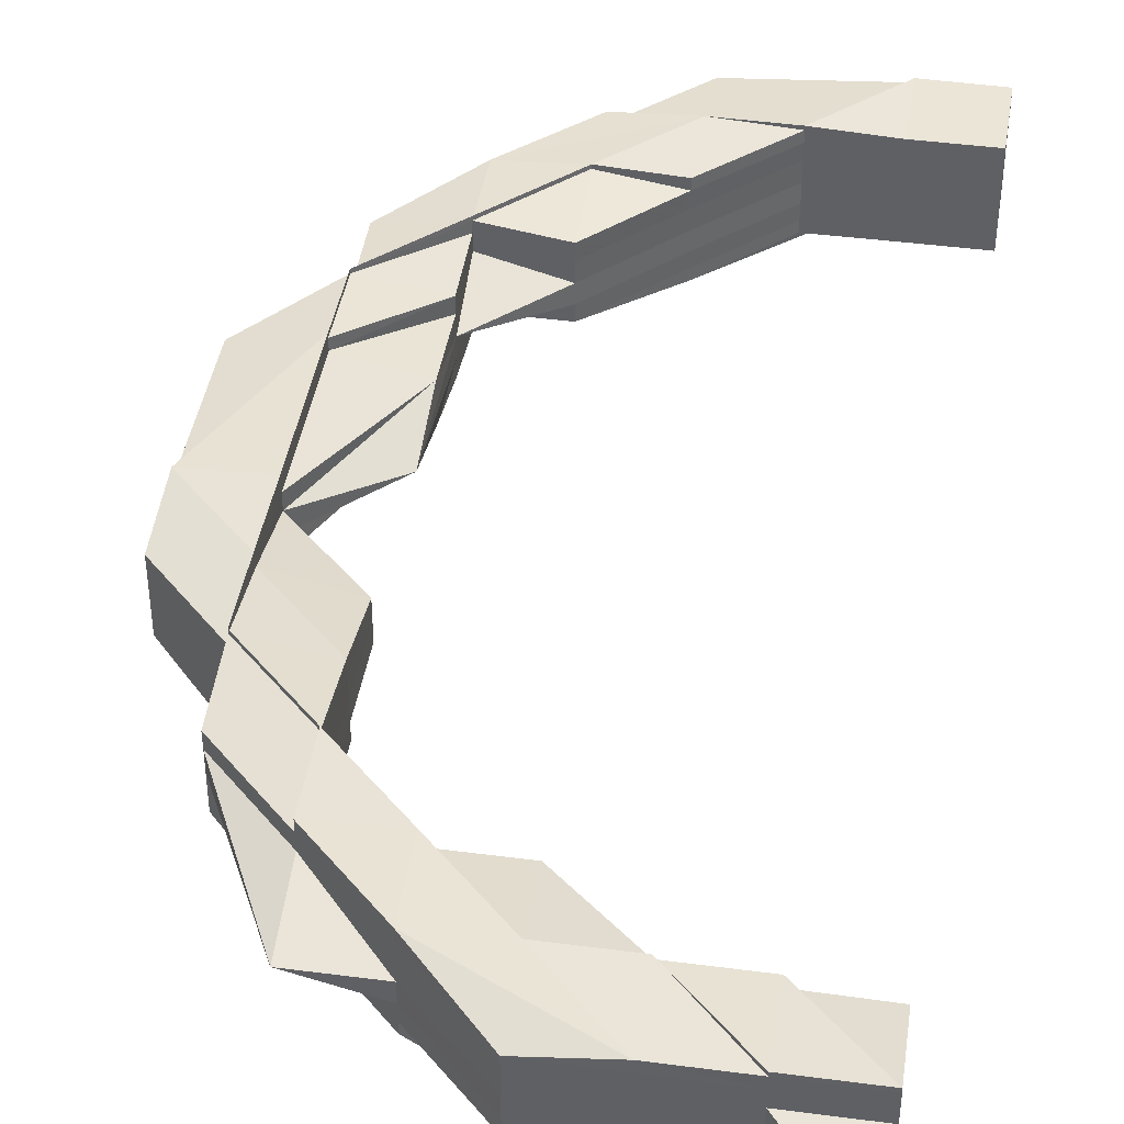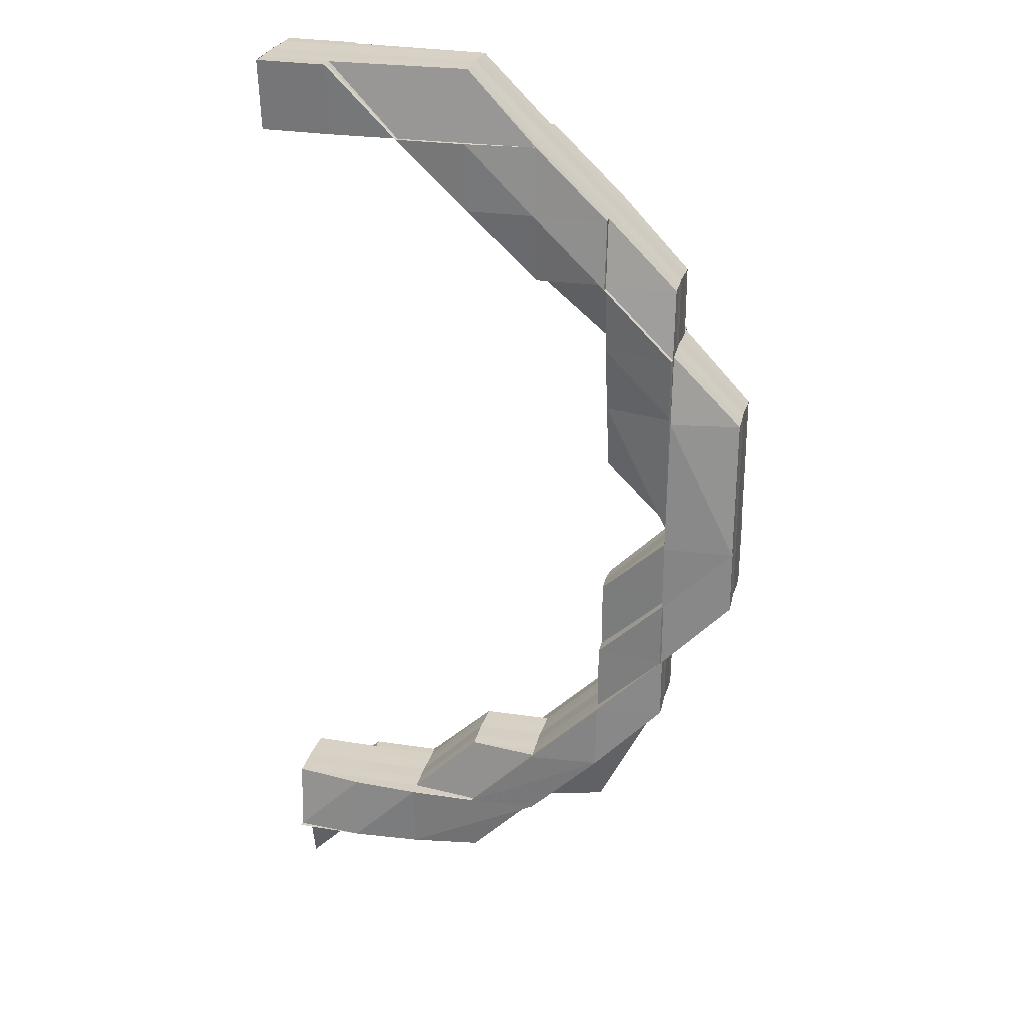
<metadata>
{"format":"obj","ext":"obj","renderer":"f3d","projection":"perspective","resolution":1024,"background":"white","views":[{"elev":42.5,"azim":9.1,"up":"+Z"},{"elev":26.5,"azim":-166.5,"up":"+Y"}]}
</metadata>
<code>
o 17597
v 2210 1870 14.76
v 2210 1870 14.76
v 2210 1870 14.76
v 2210 1870 14.77
v 2210 1870 14.77
v 2210 1870 14.76
v 2210 1870 14.76
v 2210 1870 14.76
v 2210 1870 14.76
v 2210 1870 14.75
v 2210 1870 14.75
v 2210 1870 14.75
v 2210 1870 14.75
v 2210 1870 14.75
v 2210 1870 14.75
v 2210 1870 14.75
v 2210 1870 14.75
v 2210 1870 14.75
v 2210 1870 14.75
v 2210 1870 14.75
v 2210 1870 14.76
v 2210 1870 14.75
v 2210 1870 14.75
v 2210 1870 14.76
v 2210 1870 14.75
v 2210 1870 14.75
v 2210 1870 14.75
v 2210 1870 14.75
v 2210 1870 14.75
v 2210 1870 14.75
v 2210 1870 14.75
v 2210 1870 14.75
v 2210 1870 14.75
v 2210 1870 14.75
v 2210 1870 14.75
v 2210 1870 14.75
v 2210 1870 14.75
v 2210 1870 14.75
v 2210 1870 14.75
v 2210 1870 14.75
v 2210 1870 14.75
v 2210 1870 14.75
v 2210 1870 14.75
v 2210 1870 14.75
v 2210 1870 14.75
v 2210 1870 14.75
v 2210 1870 14.76
v 2210 1870 14.75
v 2210 1870 14.75
v 2210 1870 14.75
v 2210 1870 14.75
v 2210 1870 14.75
v 2210 1870 14.75
v 2210 1870 14.75
v 2210 1870 14.75
v 2210 1870 14.75
v 2210 1870 14.75
v 2210 1870 14.75
v 2210 1870 14.75
v 2210 1870 14.75
v 2210 1870 14.75
v 2210 1870 14.75
v 2210 1870 14.75
v 2210 1870 14.75
v 2210 1870 14.75
v 2210 1870 14.75
v 2210 1870 14.75
v 2210 1870 14.75
v 2210 1870 14.75
v 2210 1870 14.75
v 2210 1870 14.75
v 2210 1870 14.75
v 2210 1870 14.75
v 2210 1870 14.75
v 2210 1870 14.75
v 2210 1870 14.76
v 2210 1870 14.76
v 2210 1870 14.76
v 2210 1870 14.75
v 2210 1870 14.75
v 2210 1870 14.75
v 2210 1870 14.75
v 2210 1870 14.75
v 2210 1870 14.76
v 2210 1870 14.75
v 2210 1870 14.75
v 2210 1870 14.75
v 2210 1870 14.75
v 2210 1870 14.75
v 2210 1870 14.75
v 2210 1870 14.75
v 2210 1870 14.75
v 2210 1870 14.75
v 2210 1870 14.75
v 2210 1870 14.75
v 2210 1870 14.75
v 2210 1870 14.75
v 2210 1870 14.75
v 2210 1870 14.75
v 2210 1870 14.75
v 2210 1870 14.75
v 2210 1870 14.75
v 2210 1870 14.75
v 2210 1870 14.75
v 2210 1870 14.75
v 2210 1870 14.75
v 2210 1870 14.75
v 2210 1870 14.75
v 2210 1870 14.75
v 2210 1870 14.75
v 2210 1870 14.75
v 2210 1870 14.75
v 2210 1870 14.75
v 2210 1870 14.75
v 2210 1870 14.75
v 2210 1870 14.75
v 2210 1870 14.75
v 2210 1870 14.75
v 2210 1870 14.75
v 2210 1870 14.75
v 2210 1870 14.75
v 2210 1870 14.75
v 2210 1870 14.75
v 2210 1870 14.75
v 2210 1870 14.75
v 2210 1870 14.75
v 2210 1870 14.75
v 2210 1870 14.76
v 2210 1870 14.75
v 2210 1870 14.75
v 2210 1870 14.76
v 2210 1870 14.76
v 2210 1870 14.75
v 2210 1870 14.76
v 2210 1870 14.75
v 2210 1870 14.76
v 2210 1870 14.76
v 2210 1870 14.76
v 2210 1870 14.76
v 2210 1870 14.76
v 2210 1870 14.76
v 2210 1870 14.76
v 2210 1870 14.76
v 2210 1870 14.76
v 2210 1870 14.75
v 2210 1870 14.76
v 2210 1870 14.76
v 2210 1870 14.76
v 2210 1870 14.76
v 2210 1870 14.76
v 2210 1870 14.76
v 2210 1870 14.76
v 2210 1870 14.76
v 2210 1870 14.76
v 2210 1870 14.77
v 2210 1870 14.76
v 2210 1870 14.77
v 2210 1870 14.77
v 2210 1870 14.76
v 2210 1870 14.77
v 2210 1870 14.77
v 2210 1870 14.76
v 2210 1870 14.77
v 2210 1870 14.77
v 2210 1870 14.76
v 2210 1870 14.77
v 2210 1870 14.77
v 2210 1870 14.77
v 2210 1870 14.77
v 2210 1870 14.77
v 2210 1870 14.77
v 2210 1870 14.76
v 2210 1870 14.76
v 2210 1870 14.76
v 2210 1870 14.76
v 2210 1870 14.76
v 2210 1870 14.77
v 2210 1870 14.77
v 2210 1870 14.77
v 2210 1870 14.77
v 2210 1870 14.77
v 2210 1870 14.77
v 2210 1870 14.77
v 2210 1870 14.77
v 2210 1870 14.76
v 2210 1870 14.77
v 2210 1870 14.77
v 2210 1870 14.76
v 2210 1870 14.77
v 2210 1870 14.76
v 2210 1870 14.77
v 2210 1870 14.77
v 2210 1870 14.76
v 2210 1870 14.76
v 2210 1870 14.77
v 2210 1870 14.77
v 2210 1870 14.76
v 2210 1870 14.76
v 2210 1870 14.77
v 2210 1870 14.77
v 2210 1870 14.77
v 2210 1870 14.77
v 2210 1870 14.76
v 2210 1870 14.76
v 2210 1870 14.76
v 2210 1870 14.76
v 2210 1870 14.76
v 2210 1870 14.76
v 2210 1870 14.76
v 2210 1870 14.76
v 2210 1870 14.76
v 2210 1870 14.76
v 2210 1870 14.76
v 2210 1870 14.76
v 2210 1870 14.76
v 2210 1870 14.76
v 2210 1870 14.76
v 2210 1870 14.76
v 2210 1870 14.76
v 2210 1870 14.76
v 2210 1870 14.76
v 2210 1870 14.75
v 2210 1870 14.75
v 2210 1870 14.75
v 2210 1870 14.75
v 2210 1870 14.76
v 2210 1870 14.75
v 2210 1870 14.76
v 2210 1870 14.76
v 2210 1870 14.75
v 2210 1870 14.75
v 2210 1870 14.75
v 2210 1870 14.75
v 2210 1870 14.75
v 2210 1870 14.75
v 2210 1870 14.75
v 2210 1870 14.75
v 2210 1870 14.75
v 2210 1870 14.75
v 2210 1870 14.75
v 2210 1870 14.76
v 2210 1870 14.75
v 2210 1870 14.76
v 2210 1870 14.76
v 2210 1870 14.76
v 2210 1870 14.76
v 2210 1870 14.76
v 2210 1870 14.76
v 2210 1870 14.76
v 2210 1870 14.76
v 2210 1870 14.77
v 2210 1870 14.76
v 2210 1870 14.77
v 2210 1870 14.76
v 2210 1870 14.77
v 2210 1870 14.77
v 2210 1870 14.76
v 2210 1870 14.77
v 2210 1870 14.77
v 2210 1870 14.77
v 2210 1870 14.76
v 2210 1870 14.76
v 2210 1870 14.76
v 2210 1870 14.77
v 2210 1870 14.77
v 2210 1870 14.77
v 2210 1870 14.76
v 2210 1870 14.77
v 2210 1870 14.77
v 2210 1870 14.77
v 2210 1870 14.77
v 2210 1870 14.77
v 2210 1870 14.77
v 2210 1870 14.77
v 2210 1870 14.77
v 2210 1870 14.77
v 2210 1870 14.77
v 2210 1870 14.77
v 2210 1870 14.77
v 2210 1870 14.77
v 2210 1870 14.77
v 2210 1870 14.77
v 2210 1870 14.77
v 2210 1870 14.77
v 2210 1870 14.77
v 2210 1870 14.77
v 2210 1870 14.77
v 2210 1870 14.77
v 2210 1870 14.77
v 2210 1870 14.77
v 2210 1870 14.77
v 2210 1870 14.77
v 2210 1870 14.77
v 2210 1870 14.77
v 2210 1870 14.77
v 2210 1870 14.77
v 2210 1870 14.77
v 2210 1870 14.76
v 2210 1870 14.76
v 2210 1870 14.76
v 2210 1870 14.77
v 2210 1870 14.76
v 2210 1870 14.76
v 2210 1870 14.76
v 2210 1870 14.76
v 2210 1870 14.76
v 2210 1870 14.76
v 2210 1870 14.76
v 2210 1870 14.76
v 2210 1870 14.75
v 2210 1870 14.76
v 2210 1870 14.76
v 2210 1870 14.76
v 2210 1870 14.76
v 2210 1870 14.76
v 2210 1870 14.77
v 2210 1870 14.76
v 2210 1870 14.77
v 2210 1870 14.77
v 2210 1870 14.76
v 2210 1870 14.76
v 2210 1870 14.77
v 2210 1870 14.77
v 2210 1870 14.76
v 2210 1870 14.76
v 2210 1870 14.76
v 2210 1870 14.76
v 2210 1870 14.76
v 2210 1870 14.76
v 2210 1870 14.76
v 2210 1870 14.75
v 2210 1870 14.75
v 2210 1870 14.76
v 2210 1870 14.76
v 2210 1870 14.76
v 2210 1870 14.76
v 2210 1870 14.76
v 2210 1870 14.77
v 2210 1870 14.76
v 2210 1870 14.76
v 2210 1870 14.77
v 2210 1870 14.77
v 2210 1870 14.77
v 2210 1870 14.77
v 2210 1870 14.77
v 2210 1870 14.76
v 2210 1870 14.76
v 2210 1870 14.77
v 2210 1870 14.77
v 2210 1870 14.77
v 2210 1870 14.77
v 2210 1870 14.77
v 2210 1870 14.77
v 2210 1870 14.77
v 2210 1870 14.76
v 2210 1870 14.76
v 2210 1870 14.75
v 2210 1870 14.75
v 2210 1870 14.75
v 2210 1870 14.75
v 2210 1870 14.75
v 2210 1870 14.75
v 2210 1870 14.76
v 2210 1870 14.76
v 2210 1870 14.75
v 2210 1870 14.75
v 2210 1870 14.75
v 2210 1870 14.75
v 2210 1870 14.75
v 2210 1870 14.75
v 2210 1870 14.75
v 2210 1870 14.75
v 2210 1870 14.75
v 2210 1870 14.75
v 2210 1870 14.75
v 2210 1870 14.75
v 2210 1870 14.75
v 2210 1870 14.75
v 2210 1870 14.75
v 2210 1870 14.76
v 2210 1870 14.75
v 2210 1870 14.76
v 2210 1870 14.75
v 2210 1870 14.75
v 2210 1870 14.75
v 2210 1870 14.75
v 2210 1870 14.76
v 2210 1870 14.76
v 2210 1870 14.76
v 2210 1870 14.76
v 2210 1870 14.76
v 2210 1870 14.77
v 2210 1870 14.76
v 2210 1870 14.77
v 2210 1870 14.76
v 2210 1870 14.76
v 2210 1870 14.76
v 2210 1870 14.76
v 2210 1870 14.75
v 2210 1870 14.75
v 2210 1870 14.76
v 2210 1870 14.76
v 2210 1870 14.75
v 2210 1870 14.75
v 2210 1870 14.75
v 2210 1870 14.76
v 2210 1870 14.75
v 2210 1870 14.76
v 2210 1870 14.76
v 2210 1870 14.76
v 2210 1870 14.75
v 2210 1870 14.75
v 2210 1870 14.75
v 2210 1870 14.76
v 2210 1870 14.75
v 2210 1870 14.75
v 2210 1870 14.75
v 2210 1870 14.75
v 2210 1870 14.75
v 2210 1870 14.75
v 2210 1870 14.75
v 2210 1870 14.75
v 2210 1870 14.75
v 2210 1870 14.75
v 2210 1870 14.75
v 2210 1870 14.75
v 2210 1870 14.75
v 2210 1870 14.75
v 2210 1870 14.75
v 2210 1870 14.75
v 2210 1870 14.75
v 2210 1870 14.75
v 2210 1870 14.75
v 2210 1870 14.76
v 2210 1870 14.76
v 2210 1870 14.75
v 2210 1870 14.76
v 2210 1870 14.76
v 2210 1870 14.76
v 2210 1870 14.76
v 2210 1870 14.76
v 2210 1870 14.77
v 2210 1870 14.76
v 2210 1870 14.77
v 2210 1870 14.77
v 2210 1870 14.76
v 2210 1870 14.77
v 2210 1870 14.77
v 2210 1870 14.77
v 2210 1870 14.77
v 2210 1870 14.77
v 2210 1870 14.77
v 2210 1870 14.77
v 2210 1870 14.77
v 2210 1870 14.76
v 2210 1870 14.76
v 2210 1870 14.76
v 2210 1870 14.76
v 2210 1870 14.76
v 2210 1870 14.76
v 2210 1870 14.76
v 2210 1870 14.77
v 2210 1870 14.76
v 2210 1870 14.77
v 2210 1870 14.77
v 2210 1870 14.77
v 2210 1870 14.77
v 2210 1870 14.77
v 2210 1870 14.77
v 2210 1870 14.77
v 2210 1870 14.77
v 2210 1870 14.77
v 2210 1870 14.77
v 2210 1870 14.77
v 2210 1870 14.77
v 2210 1870 14.77
v 2210 1870 14.77
v 2210 1870 14.77
v 2210 1870 14.76
v 2210 1870 14.76
v 2210 1870 14.76
v 2210 1870 14.76
v 2210 1870 14.77
v 2210 1870 14.77
v 2210 1870 14.77
v 2210 1870 14.77
v 2210 1870 14.77
v 2210 1870 14.77
v 2210 1870 14.77
v 2210 1870 14.77
v 2210 1870 14.77
v 2210 1870 14.77
v 2210 1870 14.77
v 2210 1870 14.77
v 2210 1870 14.77
v 2210 1870 14.76
v 2210 1870 14.77
v 2210 1870 14.77
v 2210 1870 14.77
v 2210 1870 14.77
v 2210 1870 14.76
v 2210 1870 14.76
v 2210 1870 14.76
v 2210 1870 14.76
v 2210 1870 14.76
v 2210 1870 14.76
v 2210 1870 14.76
v 2210 1870 14.75
v 2210 1870 14.76
v 2210 1870 14.75
v 2210 1870 14.76
v 2210 1870 14.76
v 2210 1870 14.75
v 2210 1870 14.76
v 2210 1870 14.76
v 2210 1870 14.76
v 2210 1870 14.76
v 2210 1870 14.76
v 2210 1870 14.77
v 2210 1870 14.76
v 2210 1870 14.77
v 2210 1870 14.77
v 2210 1870 14.76
v 2210 1870 14.77
v 2210 1870 14.77
v 2210 1870 14.76
v 2210 1870 14.76
v 2210 1870 14.76
v 2210 1870 14.76
v 2210 1870 14.76
v 2210 1870 14.76
v 2210 1870 14.75
v 2210 1870 14.75
v 2210 1870 14.75
v 2210 1870 14.75
v 2210 1870 14.75
v 2210 1870 14.75
v 2210 1870 14.75
v 2210 1870 14.75
v 2210 1870 14.75
v 2210 1870 14.75
v 2210 1870 14.75
v 2210 1870 14.75
v 2210 1870 14.75
v 2210 1870 14.75
v 2210 1870 14.75
v 2210 1870 14.75
v 2210 1870 14.75
v 2210 1870 14.75
v 2210 1870 14.75
v 2210 1870 14.75
v 2210 1870 14.75
v 2210 1870 14.75
v 2210 1870 14.75
v 2210 1870 14.75
v 2210 1870 14.75
v 2210 1870 14.75
v 2210 1870 14.75
v 2210 1870 14.75
v 2210 1870 14.75
v 2210 1870 14.75
v 2210 1870 14.75
v 2210 1870 14.75
v 2210 1870 14.75
v 2210 1870 14.76
v 2210 1870 14.77
v 2210 1870 14.77
v 2210 1870 14.76
v 2210 1870 14.76
v 2210 1870 14.76
v 2210 1870 14.76
v 2210 1870 14.76
v 2210 1870 14.77
v 2210 1870 14.76
v 2210 1870 14.77
v 2210 1870 14.76
v 2210 1870 14.77
v 2210 1870 14.76
v 2210 1870 14.76
v 2210 1870 14.77
v 2210 1870 14.77
v 2210 1870 14.76
v 2210 1870 14.76
v 2210 1870 14.77
v 2210 1870 14.77
v 2210 1870 14.76
v 2210 1870 14.76
v 2210 1870 14.75
v 2210 1870 14.75
v 2210 1870 14.75
v 2210 1870 14.76
v 2210 1870 14.77
v 2210 1870 14.77
v 2210 1870 14.76
v 2210 1870 14.76
v 2210 1870 14.76
v 2210 1870 14.76
v 2210 1870 14.77
v 2210 1870 14.77
v 2210 1870 14.76
v 2210 1870 14.76
v 2210 1870 14.77
v 2210 1870 14.77
v 2210 1870 14.77
v 2210 1870 14.77
v 2210 1870 14.77
v 2210 1870 14.75
v 2210 1870 14.75
v 2210 1870 14.75
v 2210 1870 14.75
v 2210 1870 14.75
v 2210 1870 14.75
v 2210 1870 14.75
v 2210 1870 14.75
v 2210 1870 14.75
v 2210 1870 14.75
v 2210 1870 14.75
v 2210 1870 14.77
v 2210 1870 14.77
v 2210 1870 14.77
v 2210 1870 14.77
v 2210 1870 14.77
v 2210 1870 14.75
v 2210 1870 14.75
v 2210 1870 14.75
v 2210 1870 14.75
v 2210 1870 14.75
v 2210 1870 14.75
v 2210 1870 14.75
v 2210 1870 14.75
v 2210 1870 14.75
v 2210 1870 14.75
v 2210 1870 14.75
v 2210 1870 14.77
v 2210 1870 14.76
v 2210 1870 14.76
v 2210 1870 14.77
v 2210 1870 14.77
v 2210 1870 14.77
v 2210 1870 14.76
v 2210 1870 14.76
v 2210 1870 14.75
v 2210 1870 14.75
v 2210 1870 14.75
f 1 2 3
f 4 5 1
f 5 6 1
f 6 7 1
f 7 8 1
f 8 9 1
f 9 10 1
f 10 11 1
f 11 12 1
f 12 13 14
f 13 15 16
f 17 16 14
f 15 18 16
f 14 16 19
f 16 20 19
f 19 20 21
f 16 22 23
f 20 24 21
f 21 24 1
f 25 26 24
f 24 2 1
f 27 28 22
f 18 28 29
f 30 27 31
f 31 29 32
f 31 33 34
f 35 36 34
f 37 38 35
f 39 40 36
f 41 42 40
f 38 43 44
f 44 45 46
f 47 42 48
f 49 43 50
f 50 51 52
f 53 54 45
f 55 54 51
f 56 53 57
f 55 58 59
f 60 55 61
f 60 62 63
f 62 58 64
f 63 65 66
f 67 64 68
f 69 70 64
f 67 71 72
f 57 72 73
f 74 75 72
f 72 71 76
f 71 65 77
f 71 77 76
f 65 78 77
f 65 79 78
f 80 79 81
f 82 83 80
f 79 84 78
f 79 85 84
f 83 86 87
f 88 87 89
f 90 86 91
f 92 90 93
f 90 94 95
f 96 97 87
f 98 85 99
f 100 101 98
f 101 102 103
f 104 105 102
f 106 104 107
f 107 108 109
f 110 105 108
f 106 110 111
f 111 112 113
f 110 114 115
f 116 114 117
f 118 117 119
f 120 115 121
f 122 120 118
f 123 122 118
f 98 120 124
f 122 125 120
f 125 126 120
f 120 126 127
f 128 125 129
f 125 130 102
f 131 122 123
f 132 133 130
f 131 134 135
f 136 131 123
f 136 123 96
f 137 131 136
f 138 136 96
f 138 96 69
f 139 137 136
f 139 136 138
f 137 140 131
f 141 142 139
f 140 143 131
f 143 144 145
f 146 140 137
f 140 147 143
f 147 148 143
f 149 146 150
f 151 147 140
f 146 151 140
f 152 151 146
f 153 152 146
f 153 146 154
f 155 152 156
f 157 158 155
f 152 159 151
f 158 160 161
f 162 161 163
f 164 160 165
f 164 166 167
f 168 164 169
f 168 170 171
f 172 173 161
f 174 172 175
f 175 176 177
f 178 177 179
f 180 181 177
f 182 180 183
f 184 181 185
f 186 179 187
f 188 189 186
f 190 178 191
f 191 192 187
f 193 194 192
f 195 196 191
f 191 197 198
f 196 199 200
f 199 184 200
f 201 200 197
f 202 200 201
f 200 203 197
f 200 189 203
f 189 153 203
f 203 153 154
f 197 203 204
f 203 154 204
f 204 154 139
f 205 204 206
f 204 139 207
f 207 139 138
f 208 204 207
f 209 138 49
f 210 138 209
f 211 208 207
f 212 208 211
f 212 213 214
f 211 207 215
f 215 207 216
f 217 211 215
f 218 47 216
f 219 220 217
f 216 221 222
f 216 222 223
f 223 48 33
f 223 39 224
f 225 223 224
f 226 216 223
f 226 223 225
f 215 216 226
f 225 22 227
f 228 215 226
f 217 215 228
f 229 226 225
f 228 226 229
f 229 225 230
f 230 227 231
f 230 225 232
f 232 233 234
f 235 236 233
f 237 235 238
f 239 230 240
f 241 229 230
f 241 230 242
f 243 241 239
f 244 229 241
f 244 228 229
f 245 244 241
f 245 241 246
f 247 245 243
f 248 228 244
f 248 217 228
f 249 217 248
f 249 250 217
f 251 250 252
f 253 249 254
f 255 256 251
f 257 249 248
f 256 258 259
f 260 258 261
f 262 263 259
f 264 260 265
f 266 264 265
f 265 259 267
f 268 265 269
f 270 259 271
f 270 272 273
f 273 271 274
f 275 274 276
f 277 278 275
f 279 280 276
f 281 280 282
f 279 283 284
f 285 283 286
f 286 287 288
f 289 290 287
f 283 290 291
f 292 289 293
f 294 291 295
f 296 294 297
f 298 294 296
f 299 298 296
f 298 300 301
f 302 298 299
f 3 302 299
f 2 302 3
f 302 303 298
f 303 304 298
f 2 305 302
f 305 303 302
f 303 306 304
f 306 307 300
f 305 308 303
f 308 306 303
f 76 308 305
f 309 305 2
f 309 76 305
f 24 309 2
f 310 309 24
f 310 72 309
f 72 76 309
f 76 77 308
f 77 311 308
f 308 311 306
f 77 78 311
f 311 312 306
f 306 312 313
f 78 314 311
f 311 314 312
f 78 84 314
f 312 315 313
f 313 315 316
f 317 316 318
f 318 316 319
f 314 320 312
f 312 320 315
f 320 321 315
f 315 322 323
f 315 324 322
f 320 325 321
f 325 326 324
f 314 327 320
f 327 325 320
f 84 327 314
f 84 328 327
f 85 328 84
f 85 112 328
f 112 329 328
f 328 330 327
f 327 330 325
f 328 329 330
f 331 332 329
f 330 333 325
f 325 333 334
f 333 335 334
f 333 336 335
f 334 337 338
f 336 339 337
f 340 338 341
f 342 343 338
f 344 342 345
f 345 346 347
f 348 343 346
f 348 349 350
f 351 348 352
f 351 353 354
f 355 336 333
f 330 355 333
f 329 355 330
f 329 356 355
f 357 356 329
f 357 358 356
f 359 358 360
f 361 362 359
f 358 363 356
f 356 364 355
f 355 364 336
f 356 363 364
f 365 366 363
f 362 367 368
f 369 368 370
f 371 372 368
f 373 367 374
f 375 373 376
f 373 377 378
f 379 380 363
f 379 381 380
f 363 380 382
f 363 382 364
f 383 381 384
f 385 386 381
f 364 382 387
f 364 387 336
f 336 387 193
f 387 175 193
f 387 174 175
f 382 174 387
f 382 388 174
f 380 388 382
f 388 389 174
f 174 389 172
f 389 390 172
f 390 391 392
f 393 392 394
f 389 395 390
f 395 396 390
f 388 397 389
f 397 395 389
f 380 398 388
f 398 397 388
f 381 398 380
f 381 399 398
f 400 399 381
f 398 401 397
f 399 401 398
f 397 402 395
f 401 402 397
f 399 403 401
f 404 405 399
f 386 404 399
f 403 406 401
f 401 406 402
f 403 407 406
f 402 408 395
f 395 408 396
f 406 409 402
f 402 409 408
f 406 410 409
f 407 410 406
f 411 407 403
f 407 412 410
f 413 412 407
f 411 413 407
f 412 414 410
f 415 411 416
f 416 411 417
f 418 419 411
f 419 420 411
f 421 420 422
f 422 423 424
f 424 425 426
f 427 428 426
f 429 430 425
f 431 432 430
f 433 420 434
f 435 433 434
f 435 433 436
f 437 435 434
f 437 435 438
f 439 437 434
f 439 437 440
f 441 439 434
f 442 441 434
f 441 439 443
f 444 442 445
f 446 441 443
f 442 447 448
f 449 448 450
f 451 447 452
f 453 452 454
f 455 456 434
f 455 456 457
f 414 458 434
f 414 458 459
f 459 458 457
f 410 414 459
f 410 459 409
f 409 459 460
f 459 457 460
f 409 460 408
f 408 460 461
f 408 461 396
f 396 461 462
f 463 462 464
f 461 465 466
f 464 466 467
f 468 469 467
f 470 471 464
f 472 473 469
f 474 475 473
f 476 477 475
f 472 474 478
f 479 474 472
f 461 479 472
f 460 479 461
f 460 457 479
f 479 480 474
f 457 480 479
f 457 481 480
f 481 482 480
f 480 483 484
f 480 482 485
f 482 486 485
f 485 486 487
f 478 488 489
f 490 491 488
f 471 490 489
f 491 492 493
f 494 493 495
f 489 495 496
f 497 489 498
f 499 500 497
f 498 489 159
f 489 501 159
f 464 159 502
f 159 501 503
f 159 503 151
f 151 503 147
f 501 504 503
f 503 505 147
f 503 504 505
f 147 505 148
f 506 507 504
f 505 132 148
f 148 132 508
f 509 508 510
f 505 511 132
f 504 511 505
f 511 512 132
f 132 512 513
f 504 514 511
f 515 514 504
f 515 516 514
f 514 517 511
f 511 517 512
f 514 518 517
f 516 518 514
f 519 516 520
f 521 522 516
f 516 523 518
f 524 523 516
f 524 525 526
f 523 443 518
f 518 443 527
f 518 527 517
f 443 440 527
f 443 528 440
f 517 527 529
f 517 529 512
f 527 440 530
f 527 530 529
f 440 438 530
f 440 531 438
f 529 530 532
f 532 533 534
f 530 535 532
f 530 438 535
f 529 532 536
f 512 529 536
f 512 536 513
f 513 536 537
f 536 538 539
f 536 540 537
f 537 541 542
f 543 544 541
f 545 543 546
f 547 542 548
f 549 546 547
f 547 540 550
f 540 551 552
f 540 553 554
f 553 555 551
f 556 553 557
f 553 558 559
f 558 560 555
f 558 561 560
f 562 558 563
f 436 564 561
f 436 431 558
f 535 436 558
f 438 436 535
f 438 565 436
f 566 567 568
f 568 569 570
f 570 571 247
f 569 571 572
f 573 569 574
f 573 575 569
f 575 576 569
f 569 576 571
f 283 577 576
f 571 245 578
f 571 579 245
f 576 579 571
f 579 244 245
f 579 248 244
f 257 248 579
f 576 257 579
f 580 257 576
f 580 581 582
f 583 584 585
f 586 587 584
f 588 589 590
f 591 592 593
f 594 595 596
f 597 598 599
f 600 601 598
f 602 603 604
f 603 605 606
f 607 608 609
f 610 611 612
f 611 613 614
f 615 616 617
f 618 619 620
f 619 621 622
f 623 624 625
f 626 627 628
f 627 629 630
f 631 632 633
f 634 635 636
f 637 638 635
f 639 640 641
f 642 643 644

</code>
